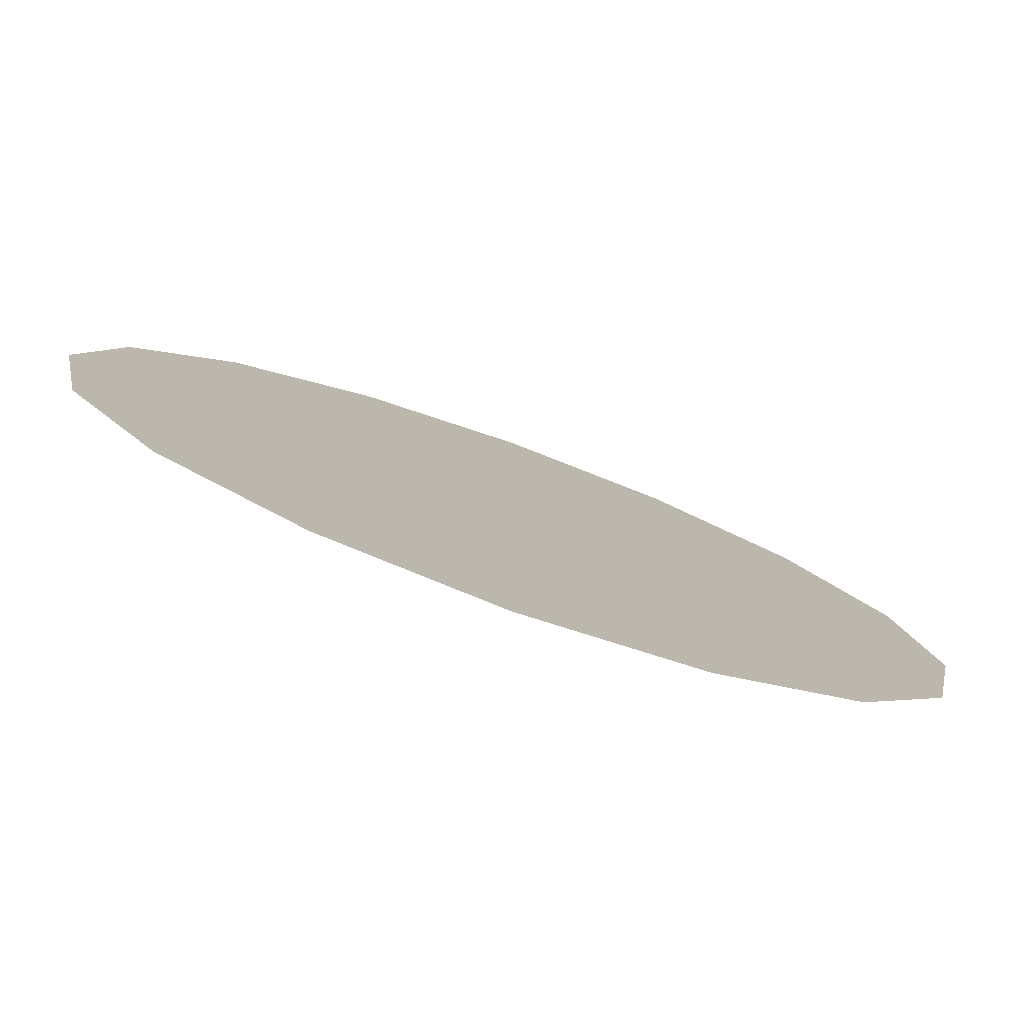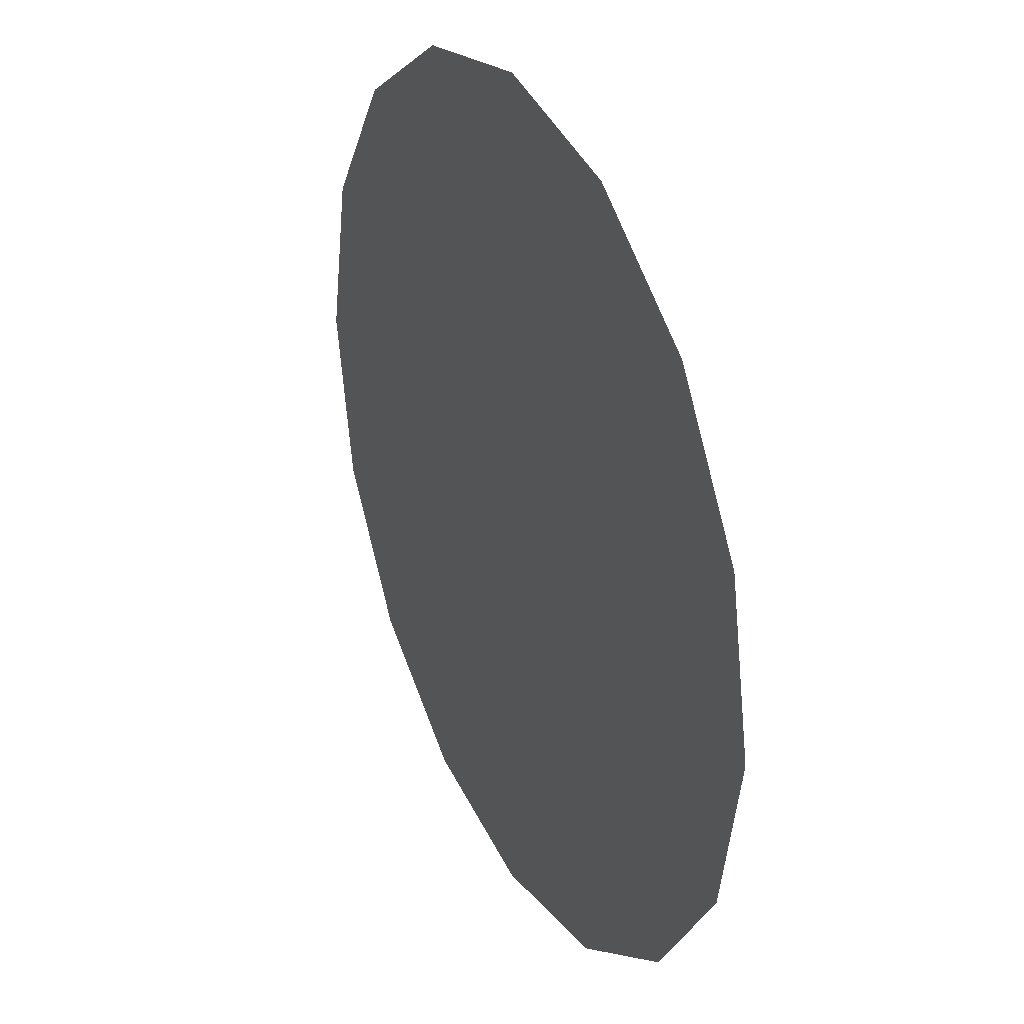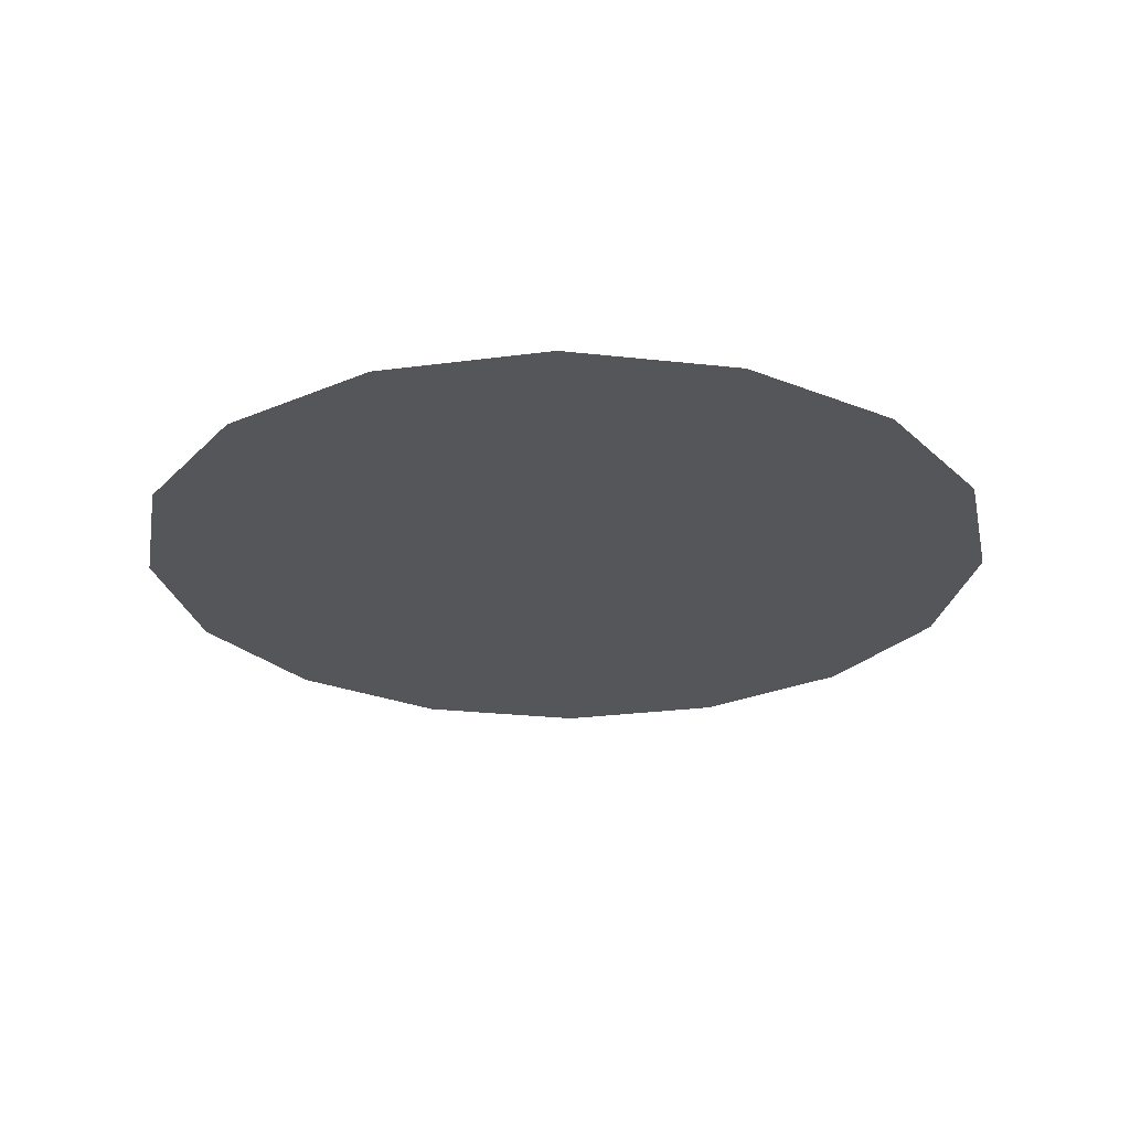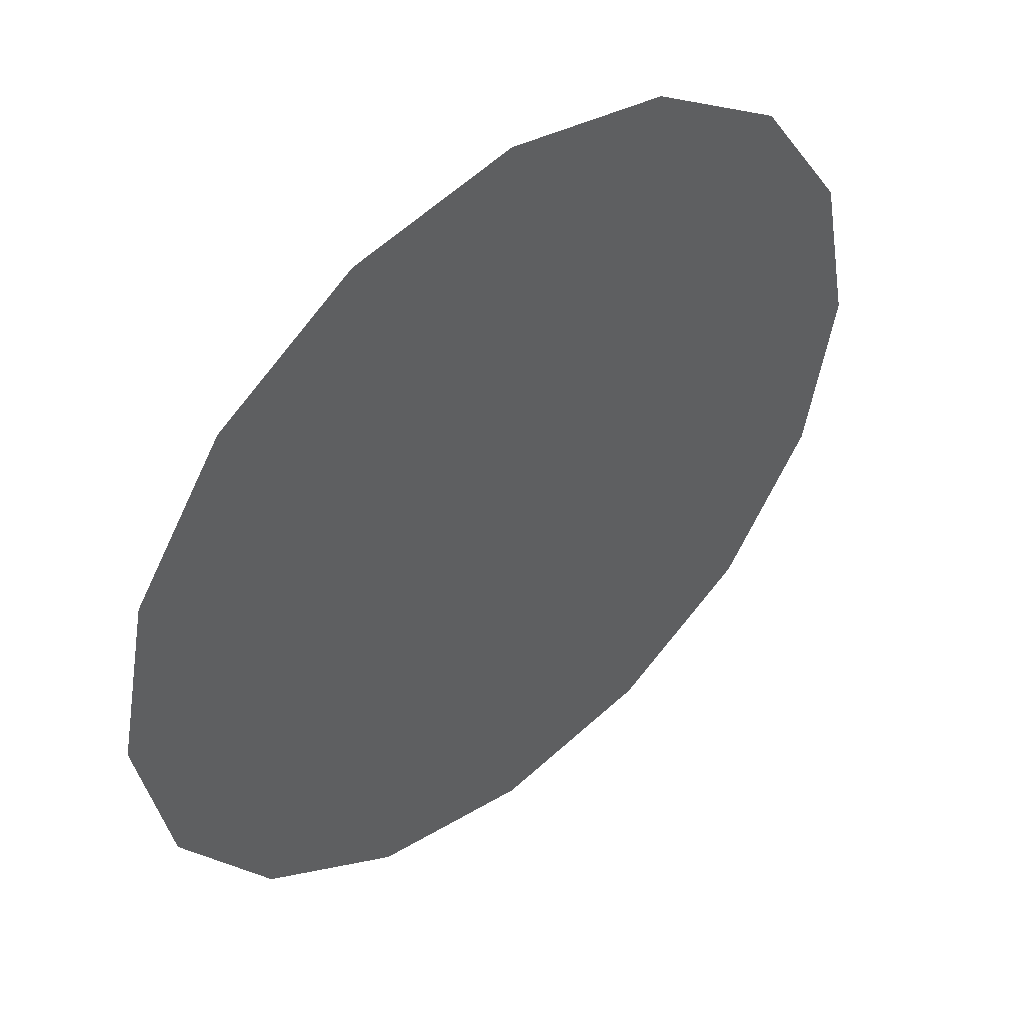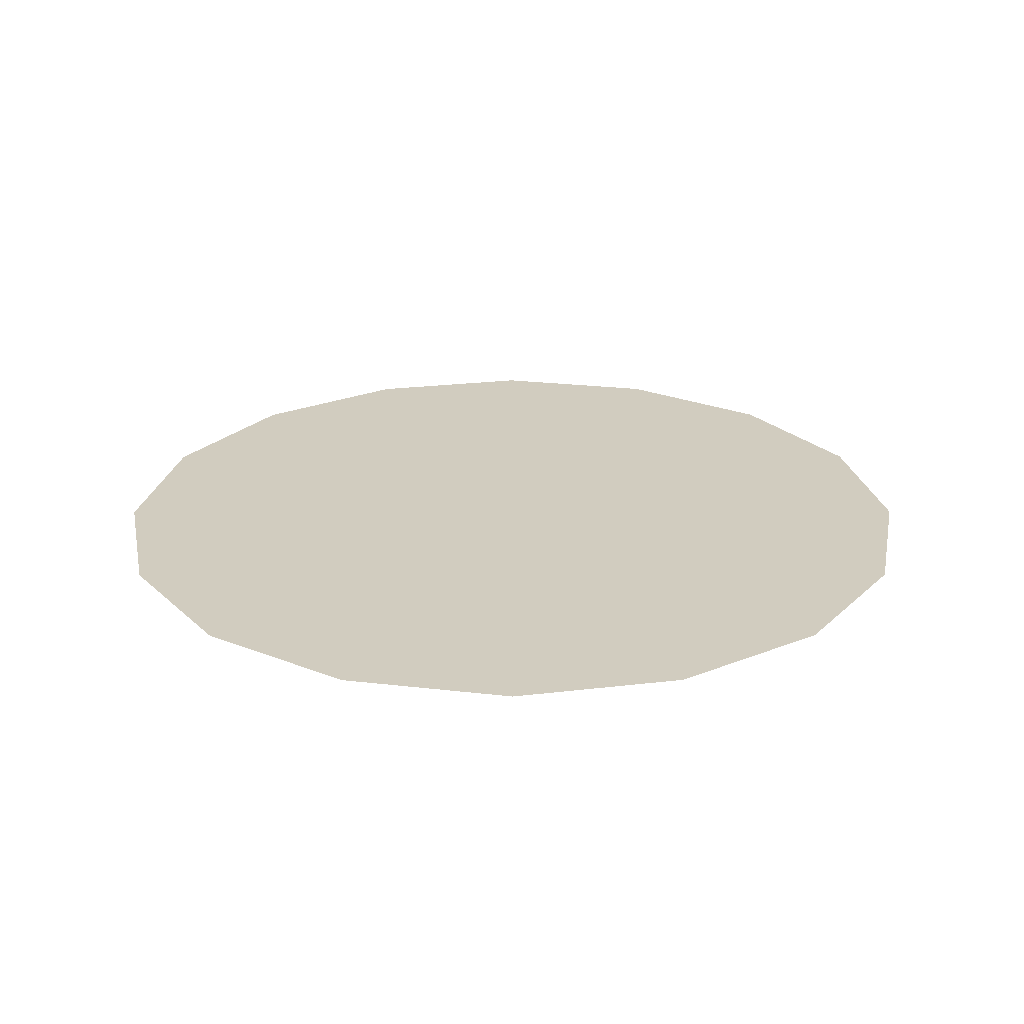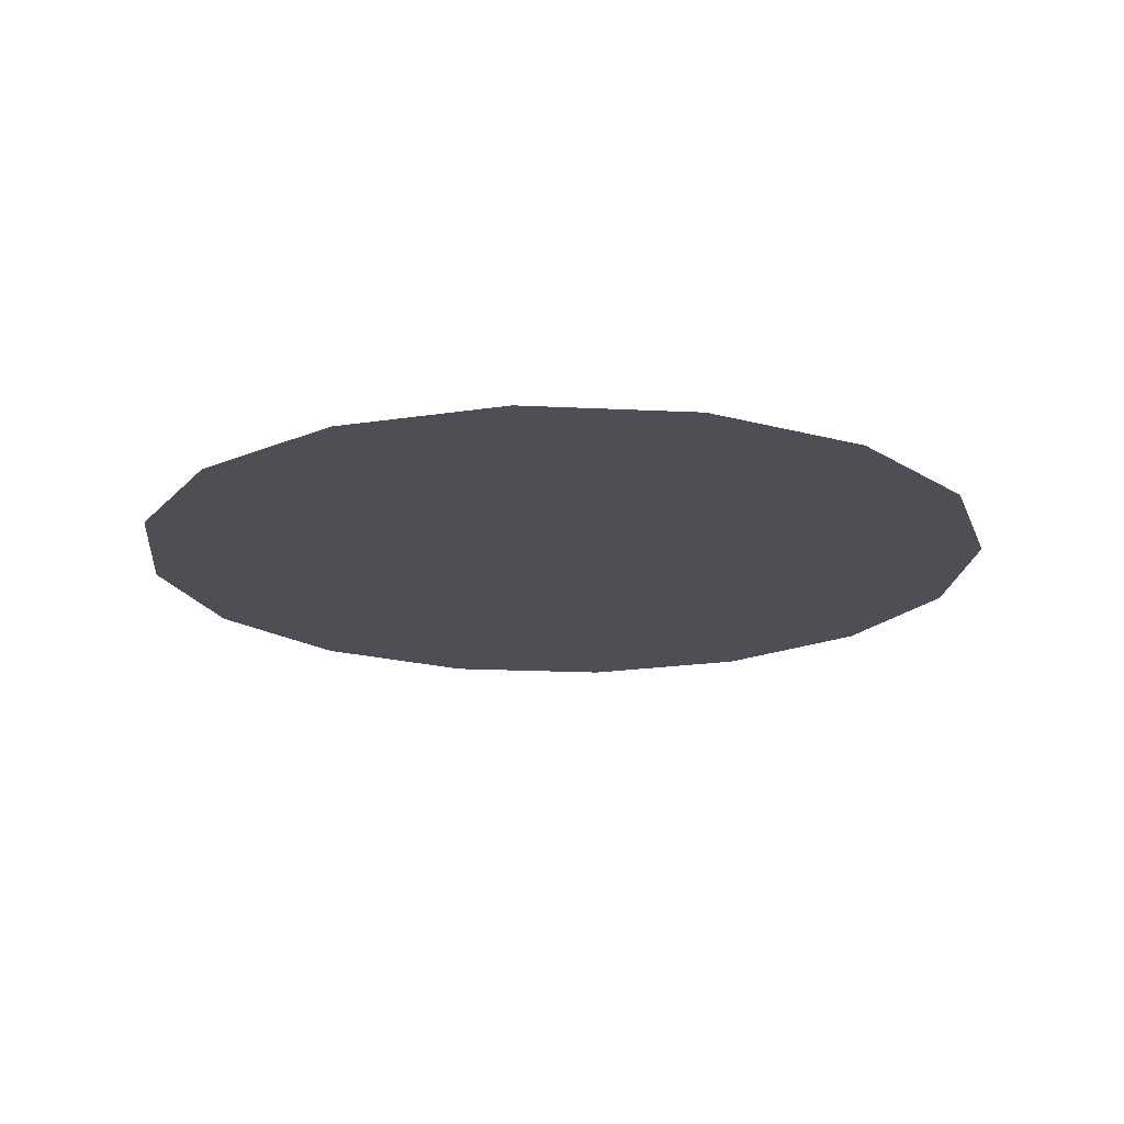
<metadata>
{"format":"obj","ext":"obj","renderer":"f3d","projection":"perspective","resolution":1024,"background":"white","views":[{"elev":-79.9,"azim":-19.8,"up":"+Y"},{"elev":31.3,"azim":-115.5,"up":"+Y"},{"elev":-25.4,"azim":-111.6,"up":"+Z"},{"elev":47.3,"azim":139.3,"up":"+Y"},{"elev":24.0,"azim":-67.6,"up":"+Z"},{"elev":-18.3,"azim":50.7,"up":"+Z"}]}
</metadata>
<code>
o e_glow_r
v 31.58 -12.49 19.93
v 31.06 -12.39 19.93
v 31.58 -11.15 19.93
v 32.09 -12.39 19.93
v 32.53 -12.1 19.93
v 32.82 -11.67 19.93
v 32.92 -11.15 19.93
v 32.82 -10.64 19.93
v 32.09 -9.913 19.93
v 32.53 -10.2 19.93
v 31.58 -9.81 19.93
v 30.34 -10.64 19.93
v 30.63 -10.2 19.93
v 30.34 -11.67 19.93
v 30.23 -11.15 19.93
v 30.63 -12.1 19.93
v 31.06 -9.913 19.93
f 1 3 2
f 3 1 4
f 5 3 4
f 6 3 5
f 7 3 6
f 8 3 7
f 9 3 10
f 11 3 9
f 12 3 13
f 14 3 15
f 16 3 14
f 2 3 16
f 10 3 8
f 17 3 11
f 3 17 13
f 15 3 12

</code>
